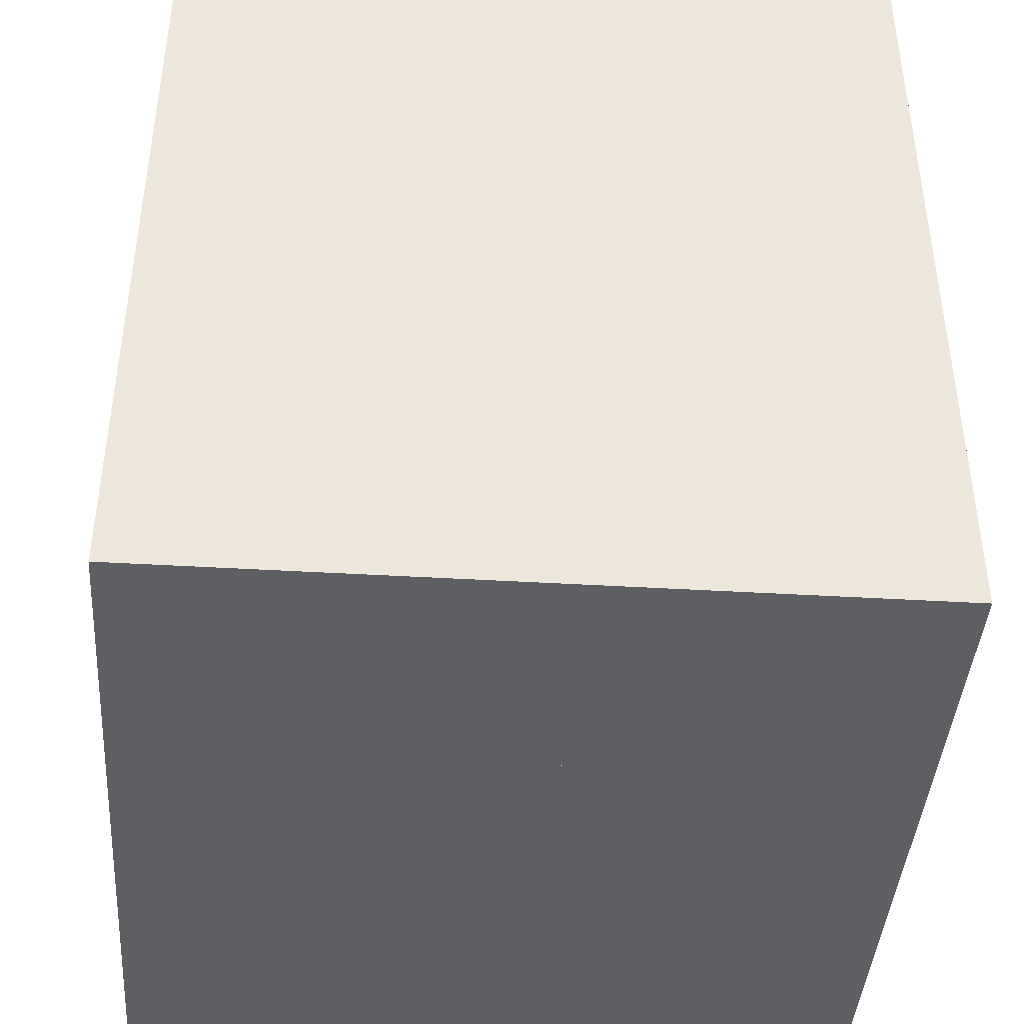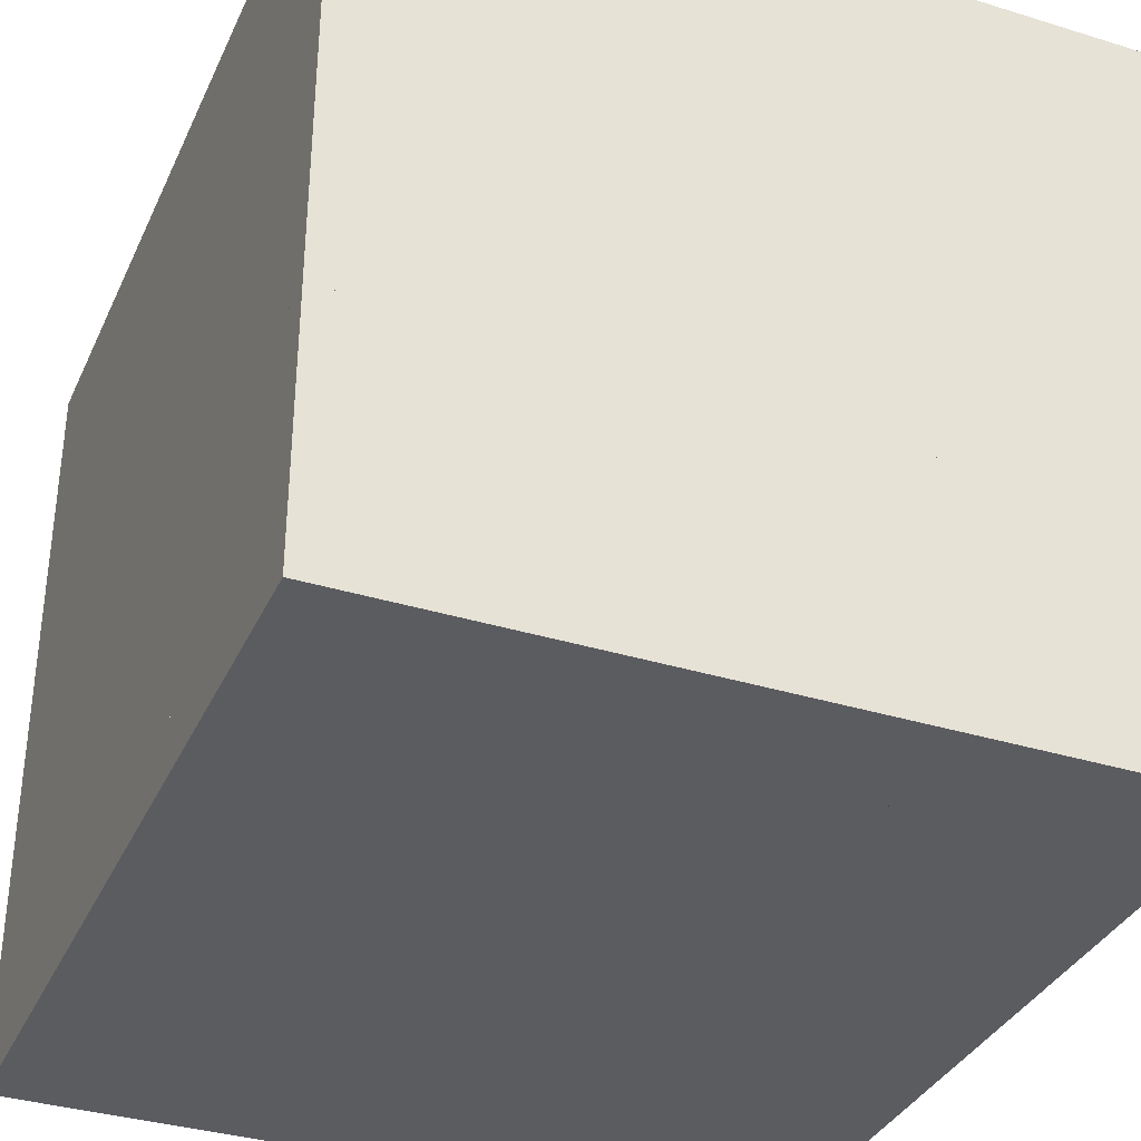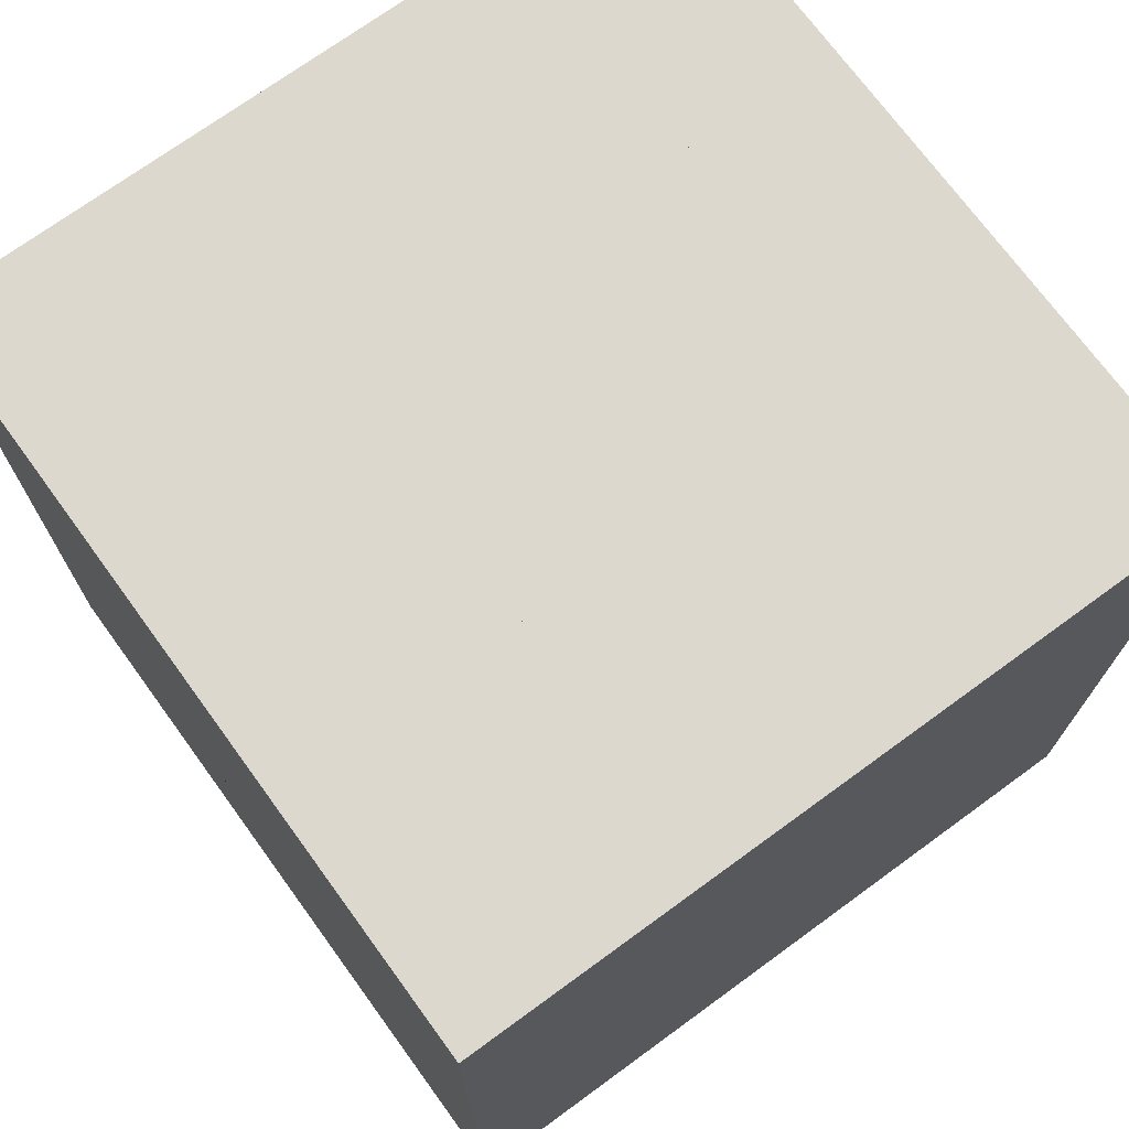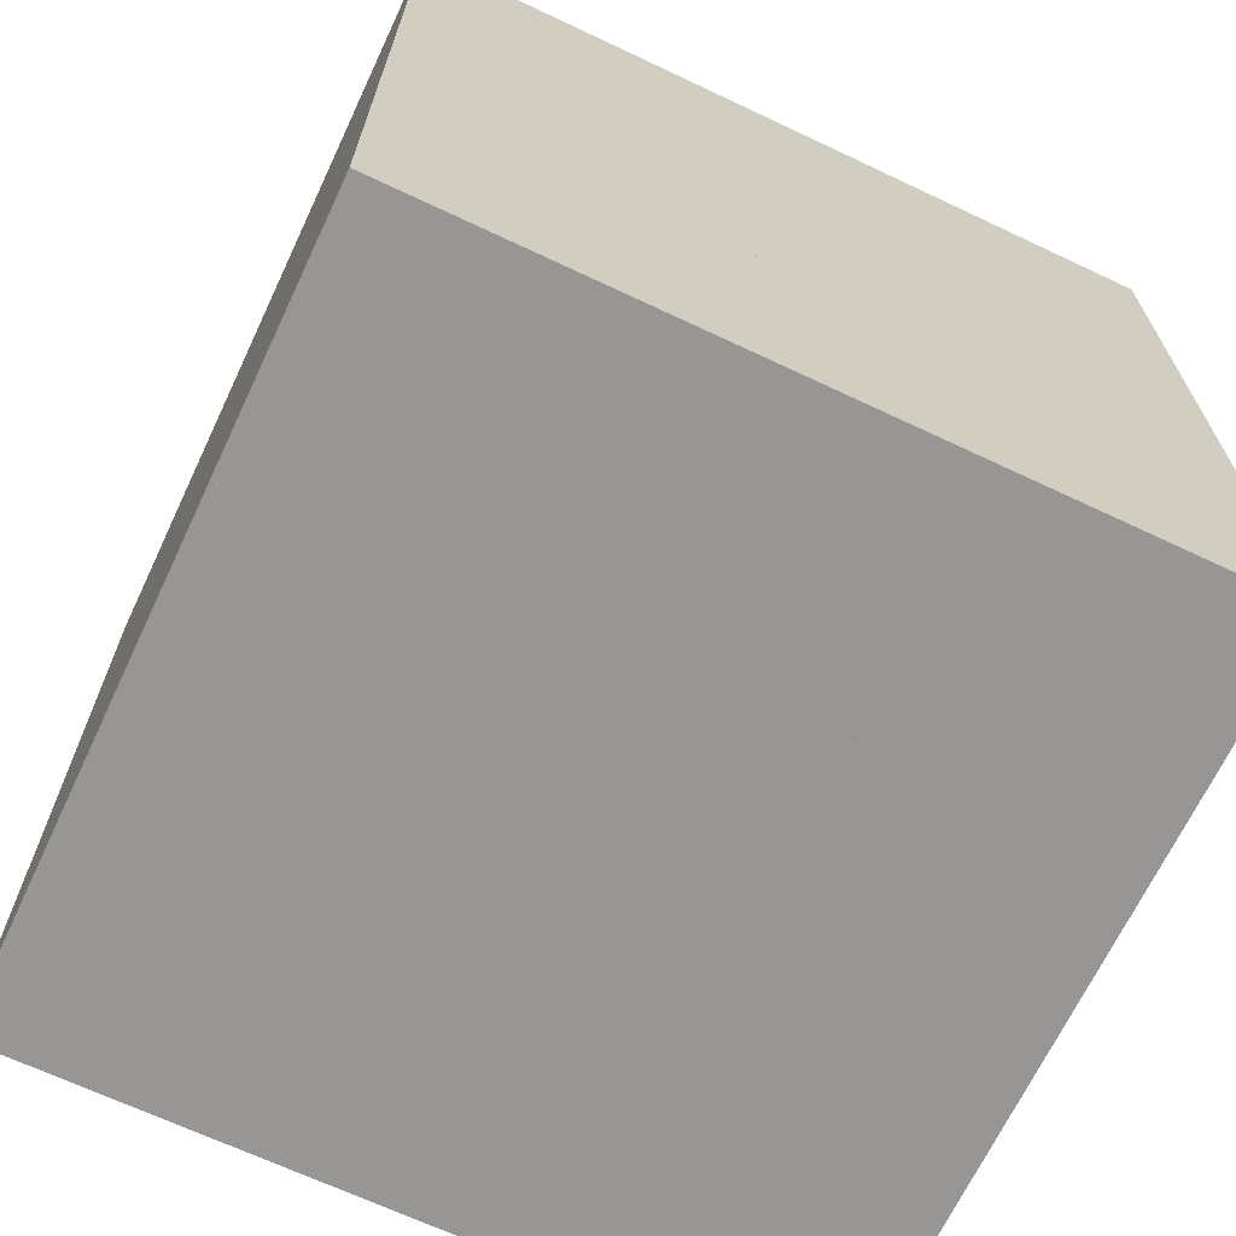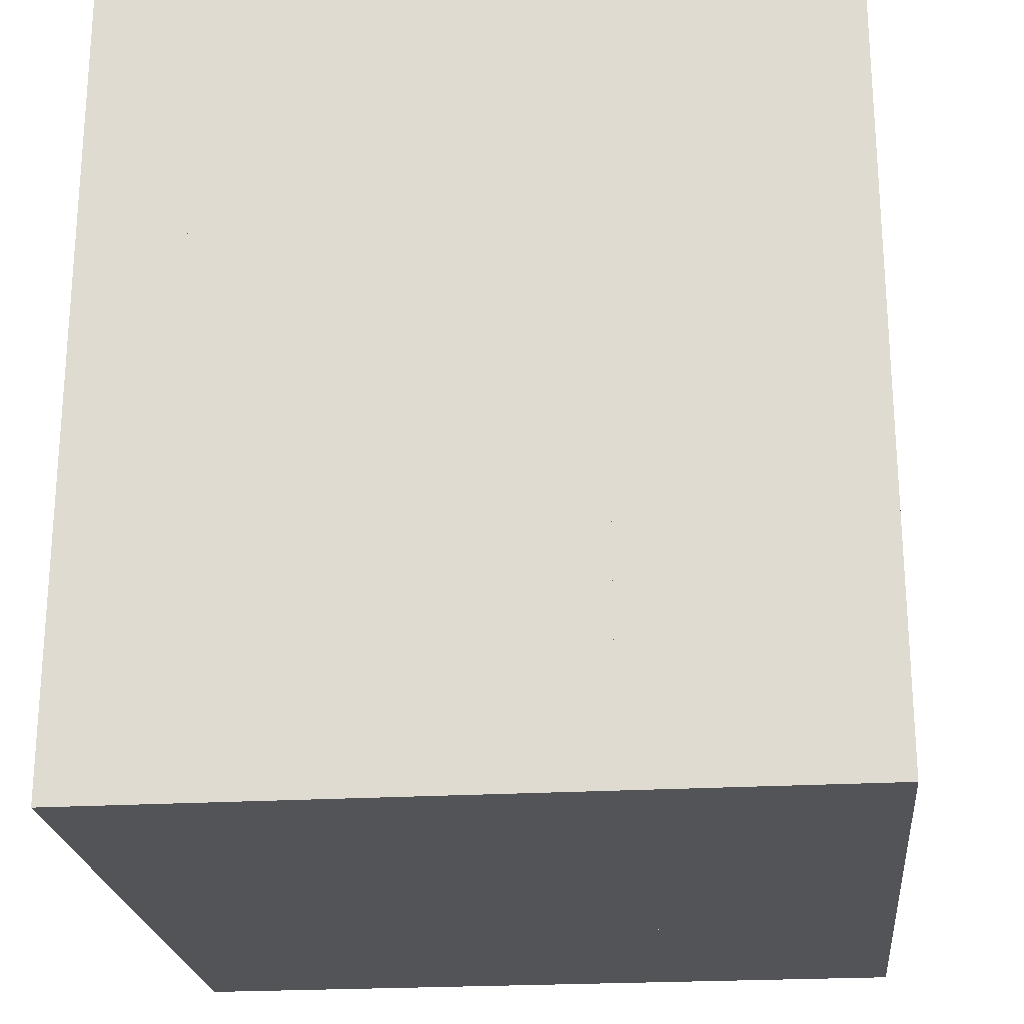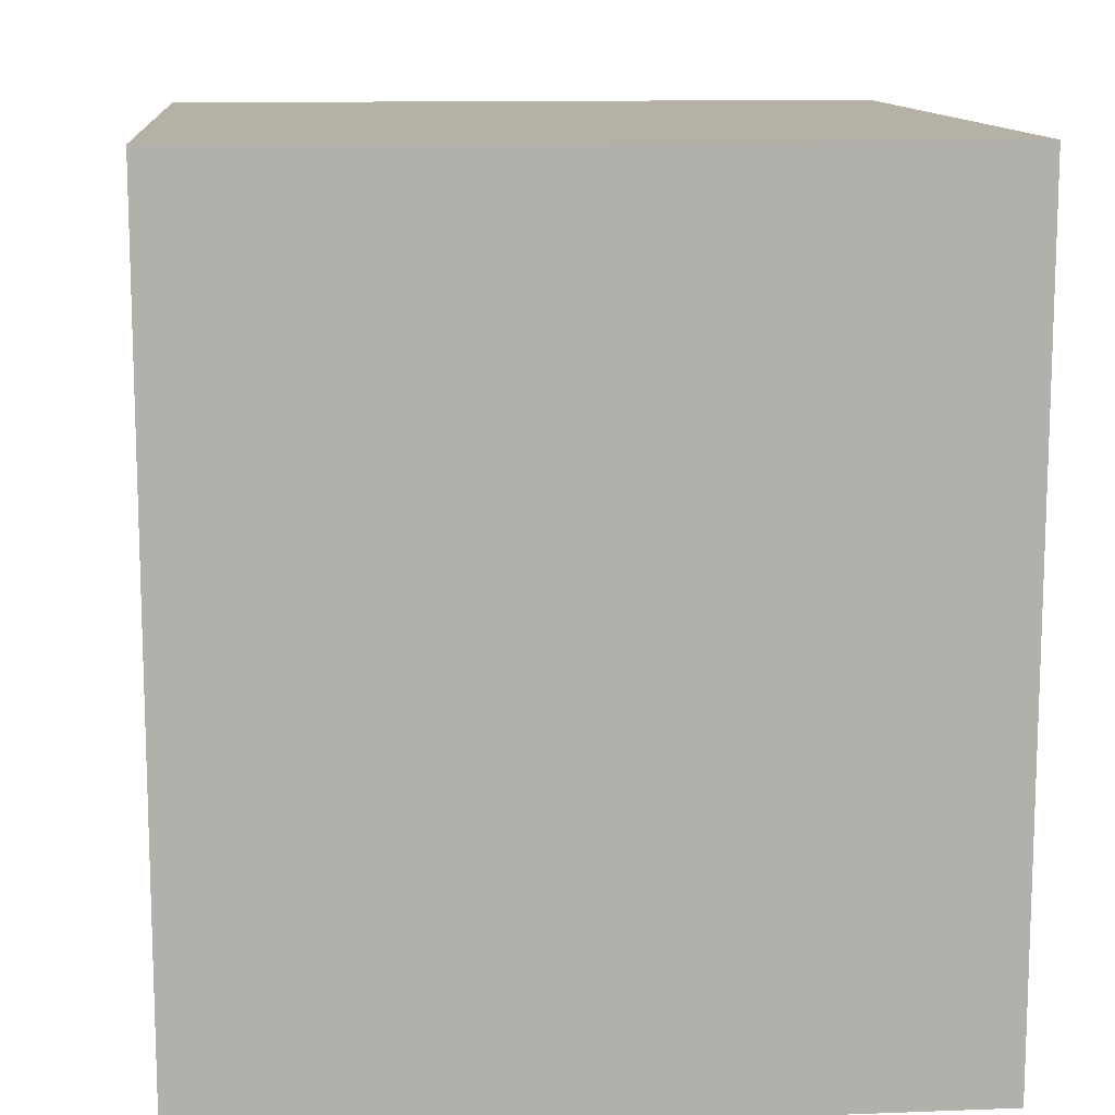
<metadata>
{"format":"obj","ext":"obj","renderer":"f3d","projection":"perspective","resolution":1024,"background":"white","views":[{"elev":-42.0,"azim":-4.1,"up":"+Y"},{"elev":-35.2,"azim":-22.3,"up":"+Z"},{"elev":72.3,"azim":143.9,"up":"+Y"},{"elev":-67.9,"azim":64.7,"up":"+Y"},{"elev":-23.0,"azim":95.8,"up":"+Y"},{"elev":12.0,"azim":174.8,"up":"+Y"}]}
</metadata>
<code>
v  -427.4 956.1 -432.3
v  -427.4 956.1 -144.1
v  -142.5 956.1 -144.1
v  -142.5 956.1 -432.3
v  142.5 956.1 -144.1
v  142.5 956.1 -432.3
v  427.4 956.1 -144.1
v  427.4 956.1 -432.3
v  -427.4 956.1 144.1
v  -142.5 956.1 144.1
v  142.5 956.1 144.1
v  427.4 956.1 144.1
v  -427.4 956.1 432.3
v  -142.5 956.1 432.3
v  142.5 956.1 432.3
v  427.4 956.1 432.3
v  -142.5 637.4 -432.3
v  -427.4 637.4 -432.3
v  142.5 637.4 -432.3
v  427.4 637.4 -432.3
v  427.4 318.7 -432.3
v  142.5 318.7 -432.3
v  -142.5 318.7 -432.3
v  -427.4 318.7 -432.3
v  427.4 -0.0001 -432.3
v  142.5 -0.0001 -432.3
v  -142.5 -0.0001 -432.3
v  -427.4 -0.0001 -432.3
v  427.4 637.4 -144.1
v  427.4 637.4 144.1
v  427.4 637.4 432.3
v  427.4 318.7 -144.1
v  427.4 318.7 144.1
v  427.4 318.7 432.3
v  427.4 -0.0001 -144.1
v  427.4 -0.0001 144.1
v  427.4 -0.0001 432.3
v  -427.4 -0.0001 432.3
v  -427.4 -0.0001 144.1
v  -142.5 -0.0001 144.1
v  -142.5 -0.0001 432.3
v  -427.4 -0.0001 -144.1
v  -142.5 -0.0001 -144.1
v  142.5 -0.0001 -144.1
v  -427.4 318.7 -144.1
v  -427.4 637.4 -144.1
v  142.5 -0.0001 144.1
v  -427.4 318.7 144.1
v  -427.4 637.4 144.1
v  142.5 -0.0001 432.3
v  -142.5 637.4 432.3
v  -142.5 318.7 432.3
v  142.5 637.4 432.3
v  142.5 318.7 432.3
v  -427.4 637.4 432.3
v  -427.4 318.7 432.3
g Layer0_001
f 1 2 3 4
f 4 3 5 6
f 6 5 7 8
f 2 9 10 3
f 3 10 11 5
f 5 11 12 7
f 9 13 14 10
f 10 14 15 11
f 11 15 16 12
f 17 18 1 4
f 19 17 4 6
f 20 19 6 8
f 21 22 19 20
f 22 23 17 19
f 23 24 18 17
f 25 26 22 21
f 26 27 23 22
f 27 28 24 23
f 7 29 20 8
f 12 30 29 7
f 16 31 30 12
f 29 32 21 20
f 30 33 32 29
f 31 34 33 30
f 32 35 25 21
f 33 36 35 32
f 34 37 36 33
f 38 39 40 41
f 42 28 27 43
f 44 35 32 43
f 42 43 32 45
f 45 32 29 46
f 46 29 7 2
f 2 7 5 3
f 39 42 43 40
f 47 36 33 40
f 39 40 33 48
f 48 33 30 49
f 49 30 12 9
f 9 12 11 10
f 47 44 35 36
f 50 47 36 37
f 44 26 25 35
f 43 27 26 44
f 40 43 44 47
f 41 40 47 50
f 51 14 10 52
f 41 52 10 40
f 40 10 3 43
f 43 3 4 27
f 27 4 17 23
f 53 15 11 54
f 50 54 11 47
f 47 11 5 44
f 44 5 6 26
f 26 6 19 22
f 49 55 51 46
f 18 46 51 17
f 17 51 53 19
f 19 53 31 20
f 20 31 30 29
f 48 56 52 45
f 24 45 52 23
f 23 52 54 22
f 22 54 34 21
f 21 34 33 32
f 55 13 9 49
f 46 2 1 18
f 49 9 2 46
f 56 55 49 48
f 48 49 46 45
f 45 46 18 24
f 39 48 45 42
f 42 45 24 28
f 38 56 48 39
f 55 51 14 13
f 51 53 15 14
f 53 31 16 15
f 52 54 53 51
f 54 34 31 53
f 56 52 51 55
f 50 37 34 54
f 41 50 54 52
f 38 41 52 56

</code>
